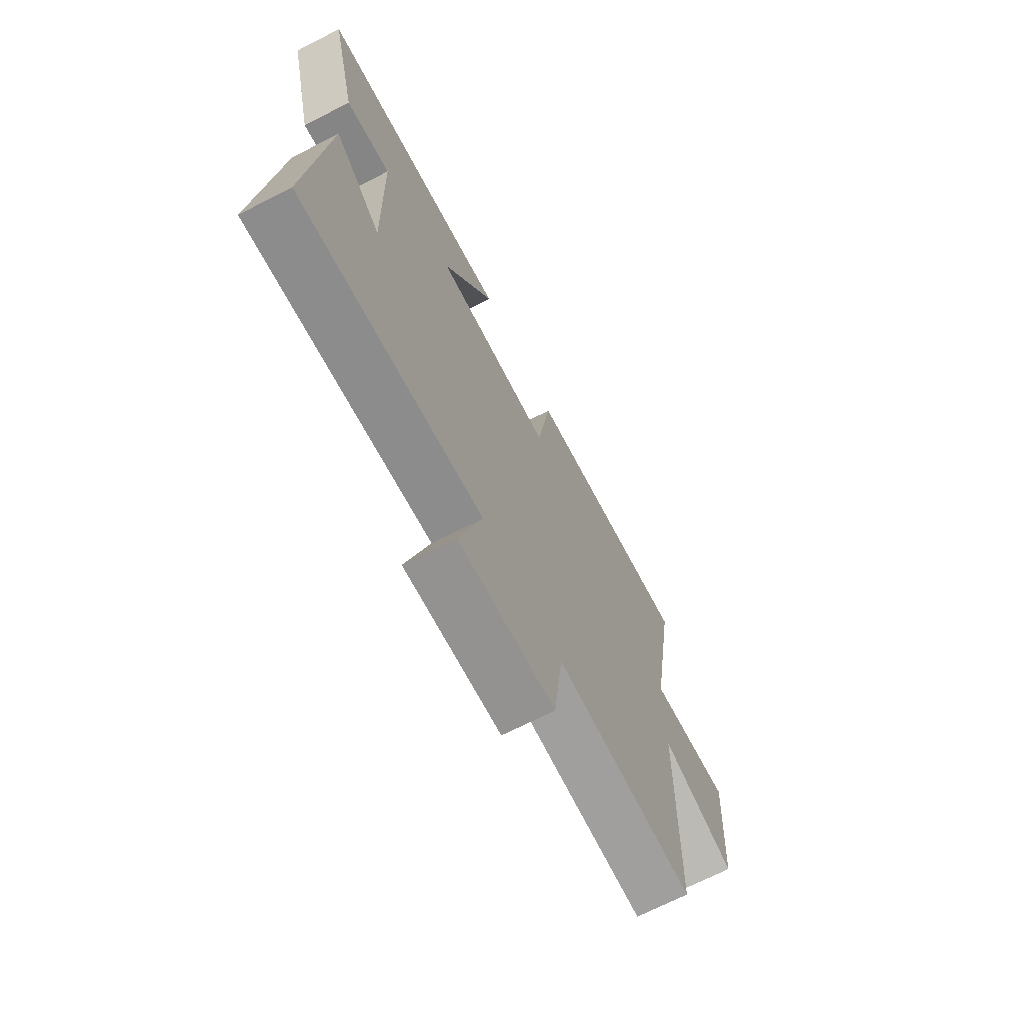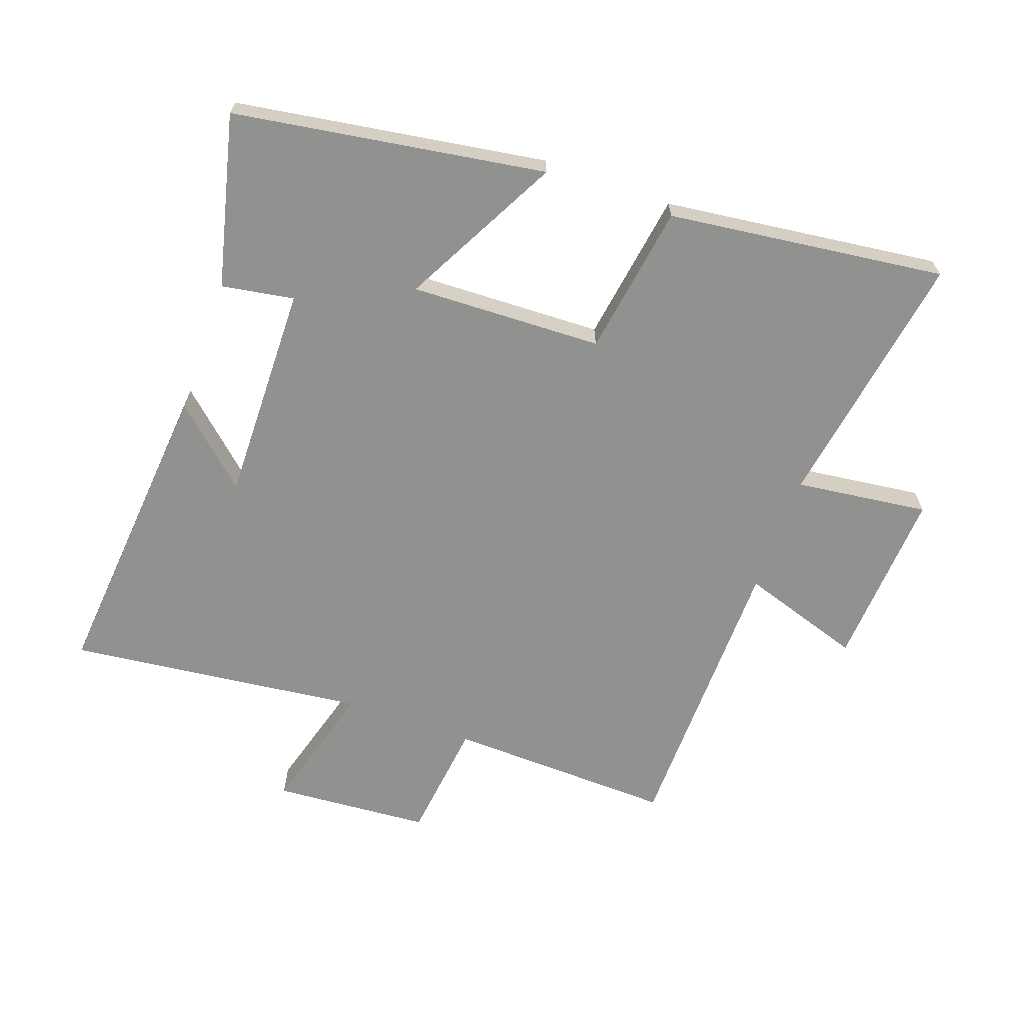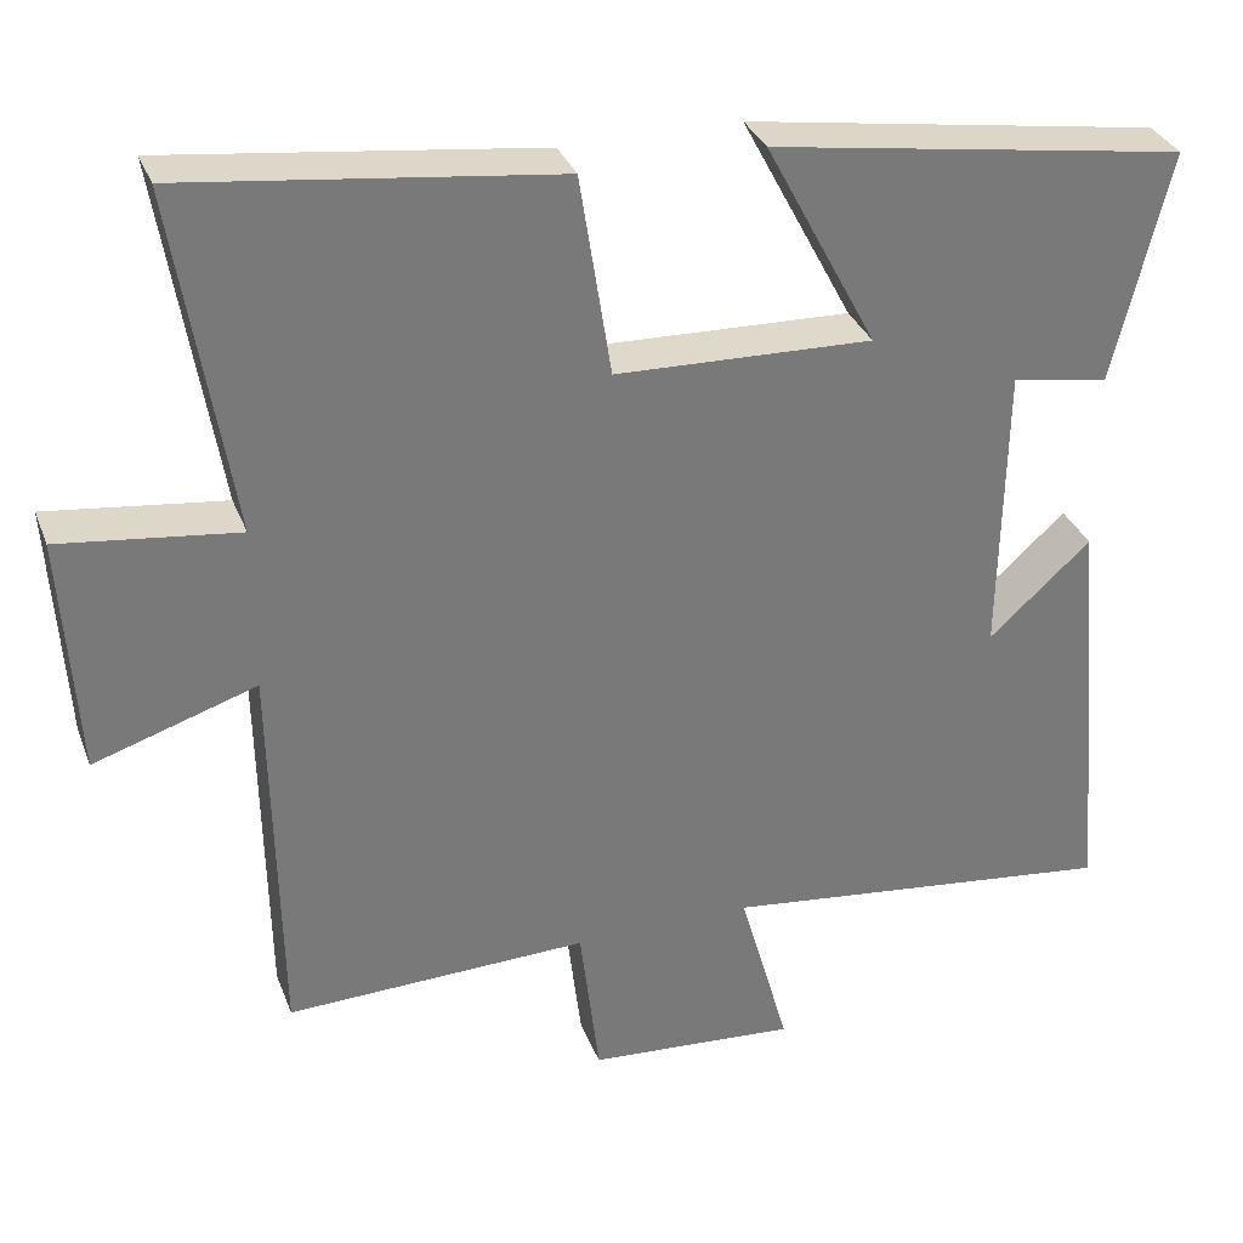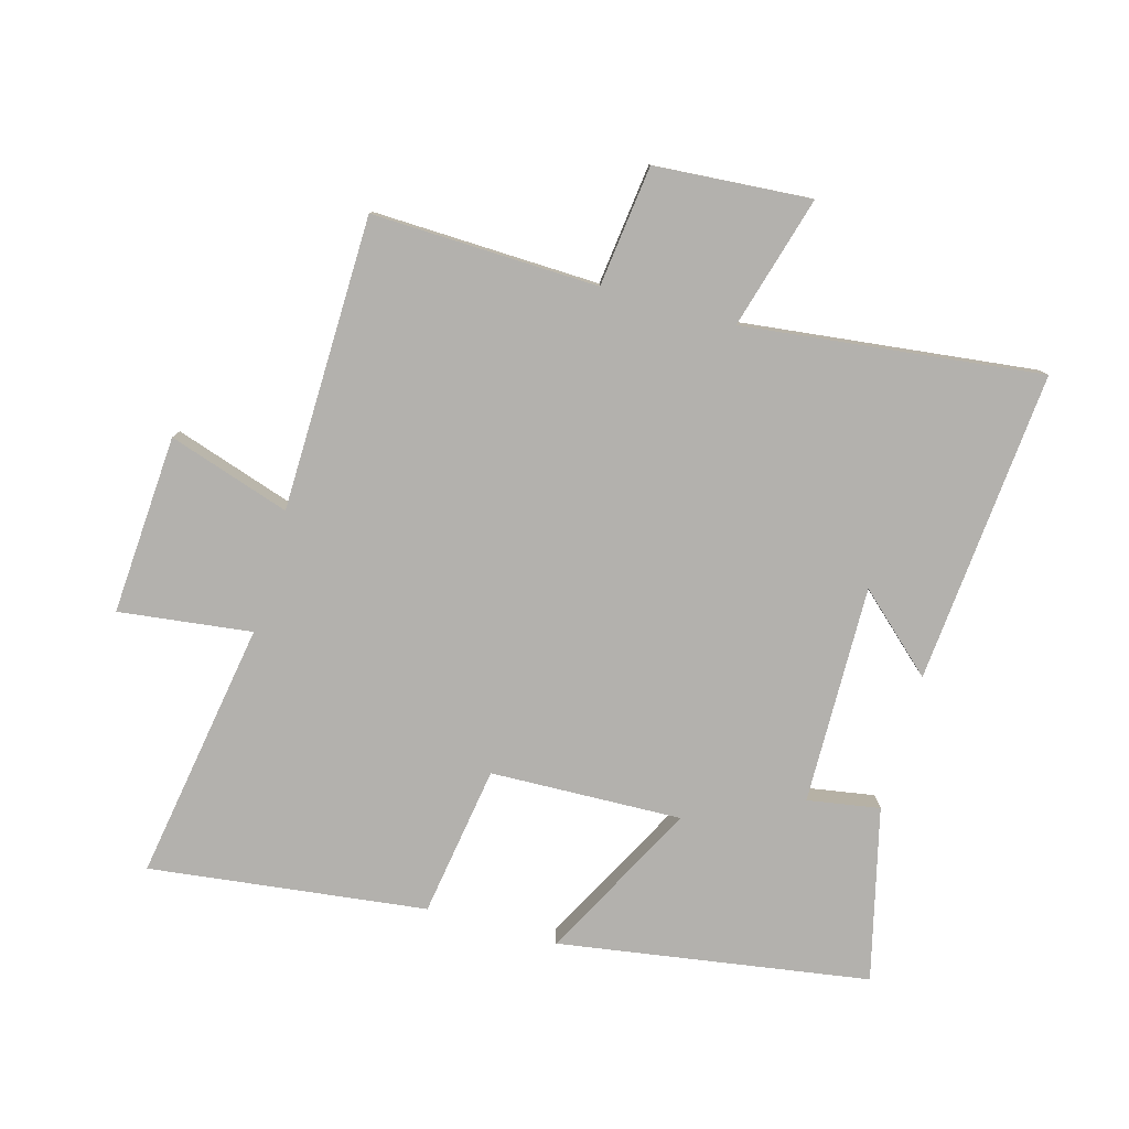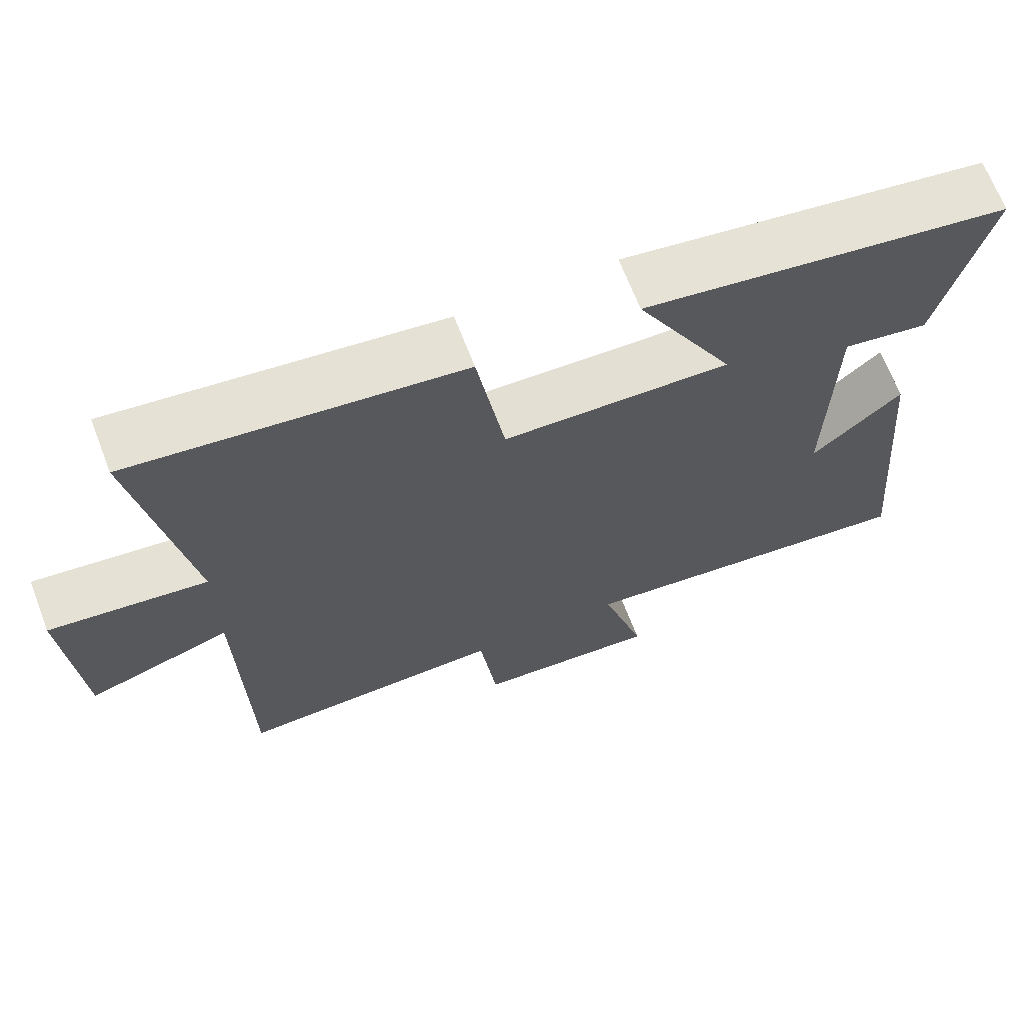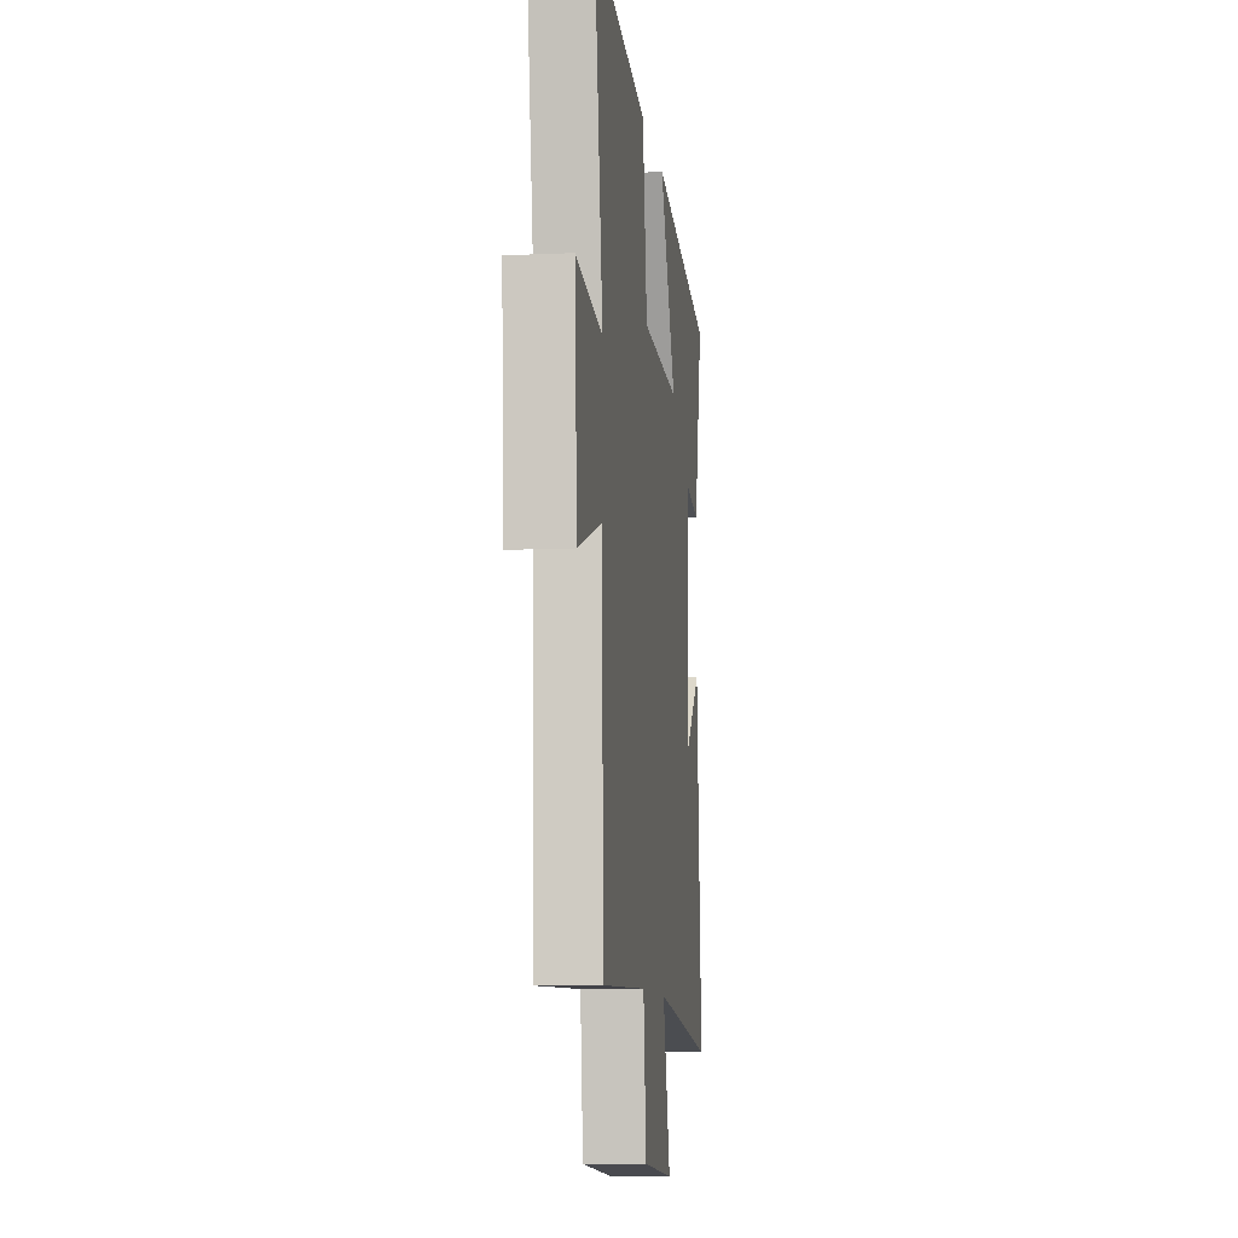
<metadata>
{"format":"obj","ext":"obj","renderer":"f3d","projection":"perspective","resolution":1024,"background":"white","views":[{"elev":-70.0,"azim":-63.0,"up":"+Z"},{"elev":-65.9,"azim":-19.6,"up":"+Y"},{"elev":32.6,"azim":161.0,"up":"+Z"},{"elev":-79.3,"azim":164.3,"up":"+Y"},{"elev":67.7,"azim":158.9,"up":"+Z"},{"elev":-9.3,"azim":96.9,"up":"+Z"}]}
</metadata>
<code>
v -0.566 0.07 0.424
v -0.077 0.07 0.5
v -0.208 0.07 0.252
v 0.094 0.07 0.262
v 0.131 0.07 0.5
v 0.567 0.07 0.554
v 0.5 0.07 0.145
v 0.709 0.07 0.171
v 0.691 0.07 -0.111
v 0.5 0.07 -0.049
v 0.492 0.07 -0.511
v 0.136 0.07 -0.5
v 0.113 0.07 -0.69
v -0.133 0.07 -0.708
v -0.074 0.07 -0.5
v -0.543 0.07 -0.555
v -0.5 0.07 -0.063
v -0.38 0.07 -0.172
v -0.386 0.07 0.172
v -0.5 0.07 0.153
v -0.566 0 0.424
v -0.077 0 0.5
v -0.208 0 0.252
v 0.094 0 0.262
v 0.131 0 0.5
v 0.567 0 0.554
v 0.5 0 0.145
v 0.709 0 0.171
v 0.691 0 -0.111
v 0.5 0 -0.049
v 0.492 0 -0.511
v 0.136 0 -0.5
v 0.113 0 -0.69
v -0.133 0 -0.708
v -0.074 0 -0.5
v -0.543 0 -0.555
v -0.5 0 -0.063
v -0.38 0 -0.172
v -0.386 0 0.172
v -0.5 0 0.153
f 19 20 1 2
f 15 16 17 18
f 15 18 19
f 12 13 14 15
f 12 15 19
f 10 11 12 19
f 7 8 9 10
f 7 10 19
f 4 5 6 7
f 3 4 7 19
f 2 3 19
f 22 21 40 39
f 38 37 36 35
f 39 38 35
f 35 34 33 32
f 39 35 32
f 39 32 31 30
f 30 29 28 27
f 39 30 27
f 27 26 25 24
f 39 27 24 23
f 39 23 22
f 1 21 22 2
f 2 22 23 3
f 3 23 24 4
f 4 24 25 5
f 5 25 26 6
f 6 26 27 7
f 7 27 28 8
f 8 28 29 9
f 9 29 30 10
f 10 30 31 11
f 11 31 32 12
f 12 32 33 13
f 13 33 34 14
f 14 34 35 15
f 15 35 36 16
f 16 36 37 17
f 17 37 38 18
f 18 38 39 19
f 19 39 40 20
f 20 40 21 1

</code>
